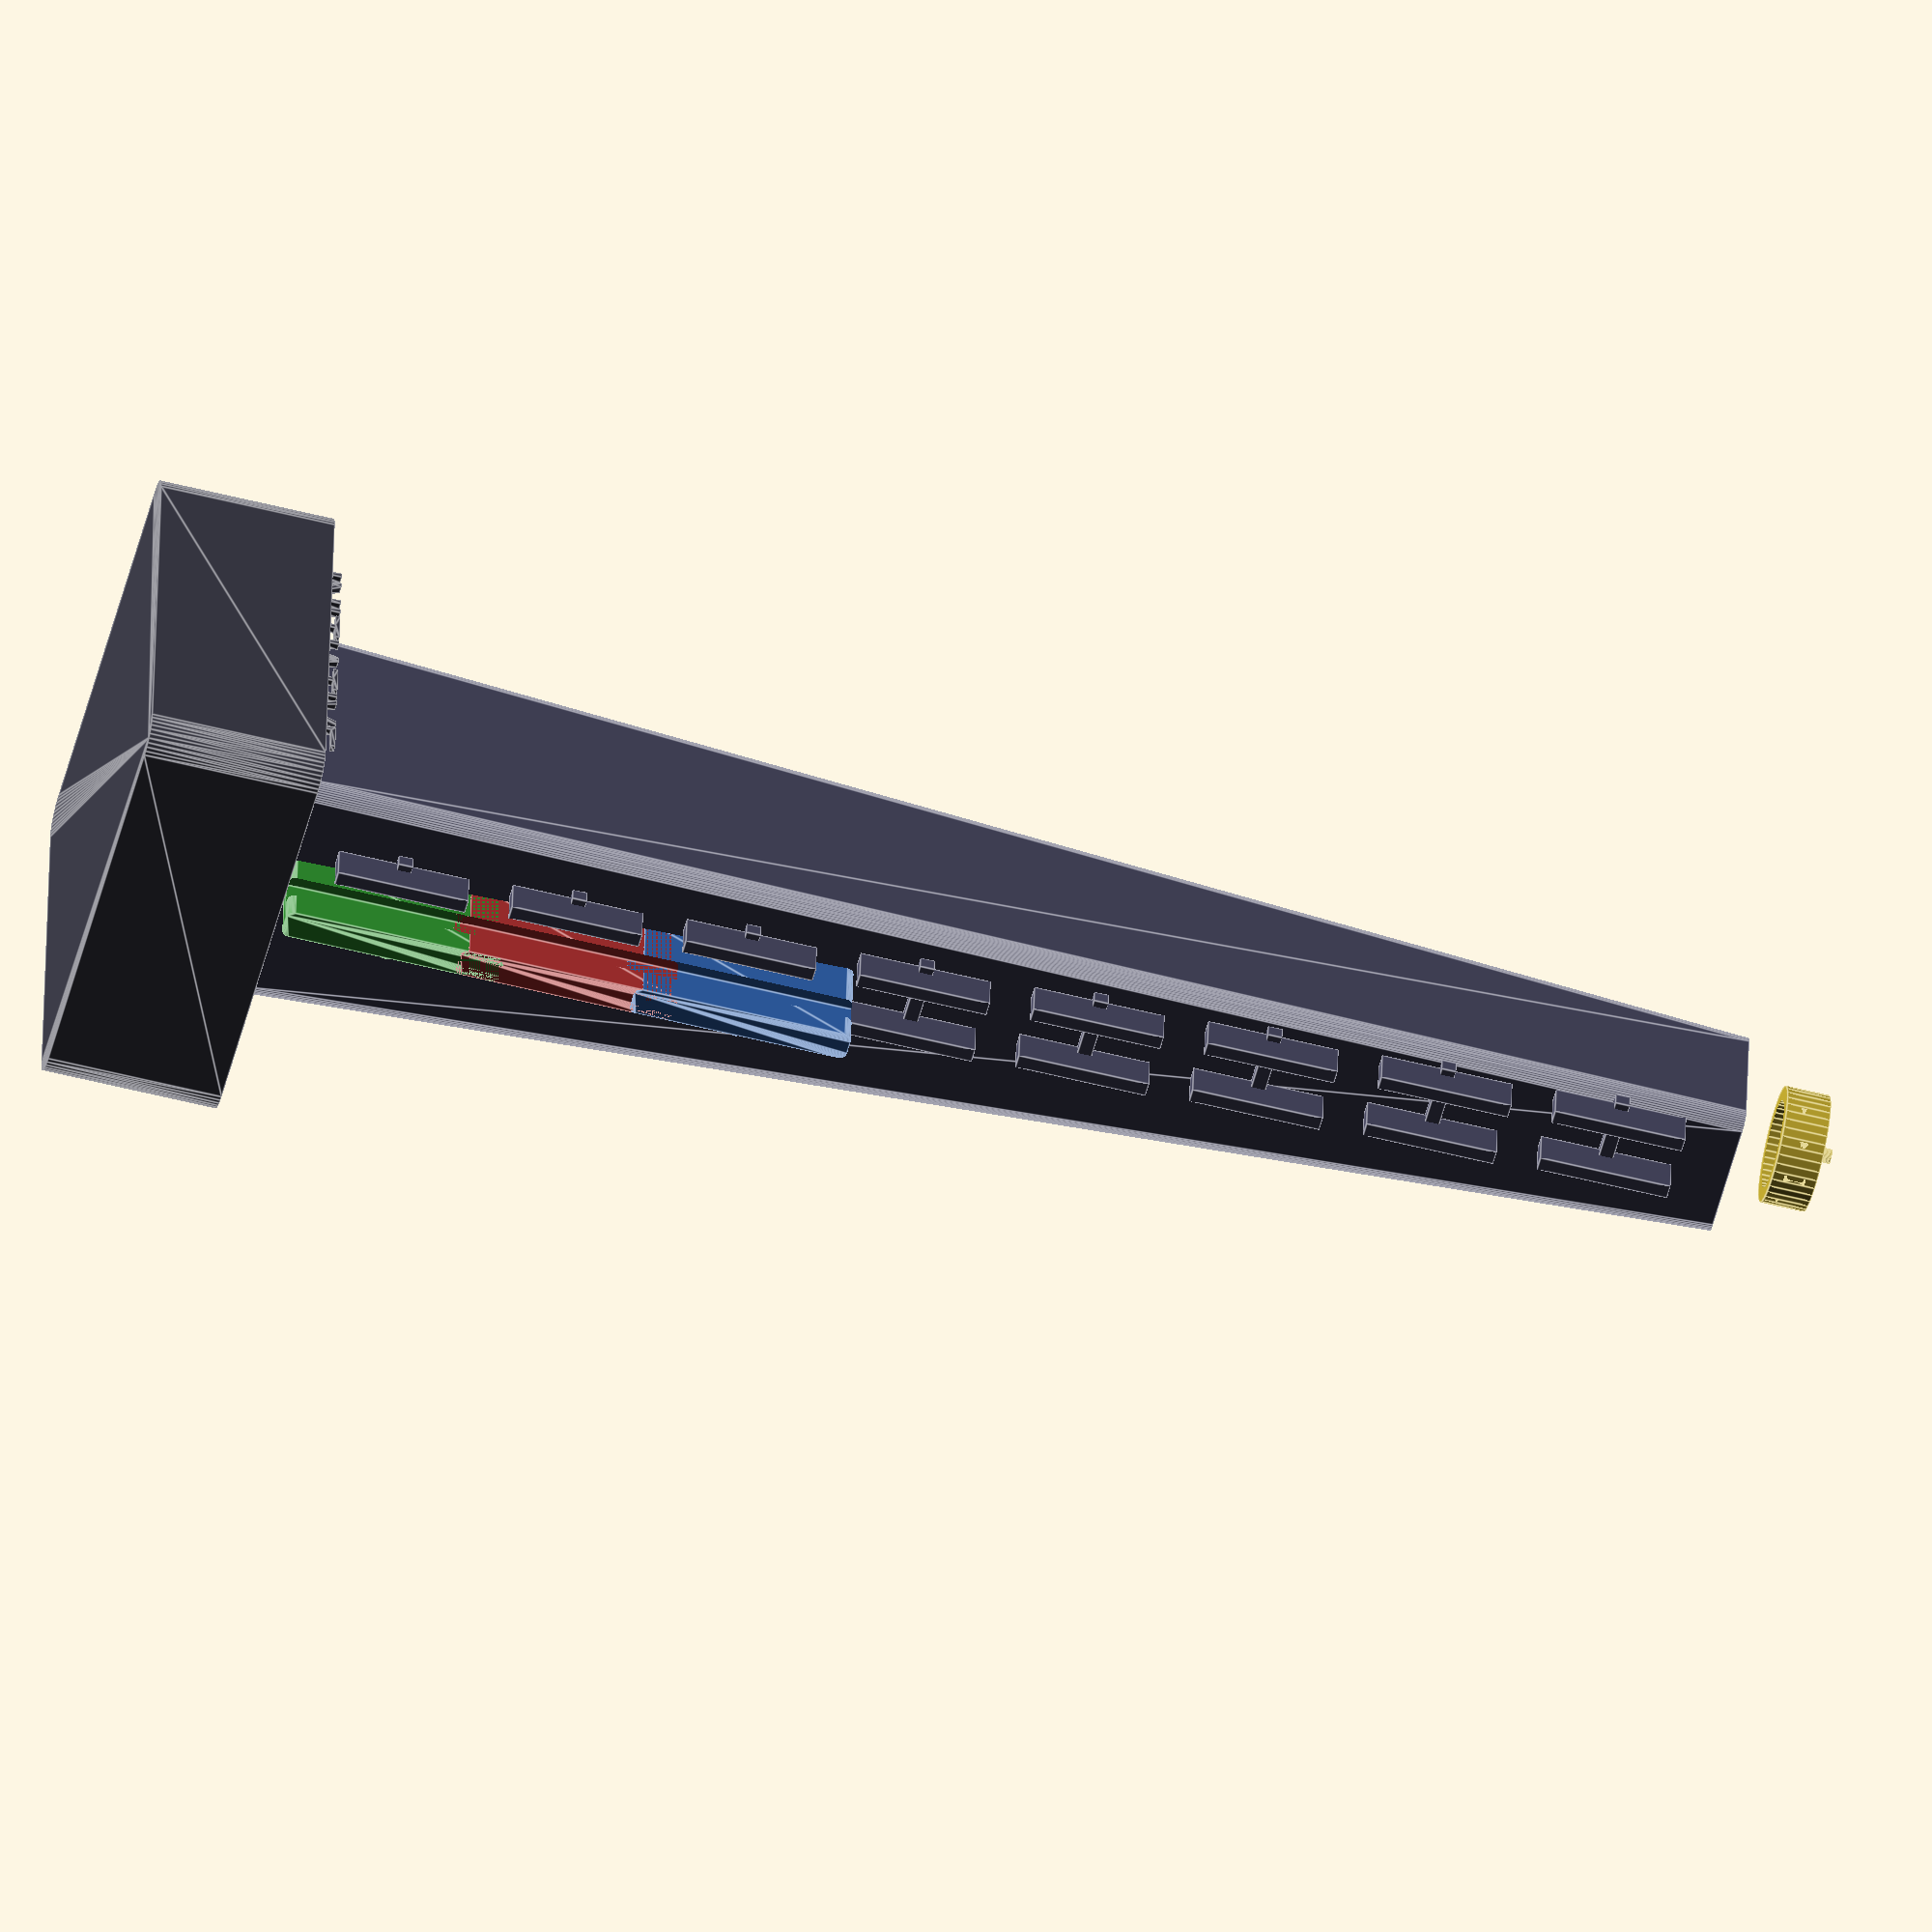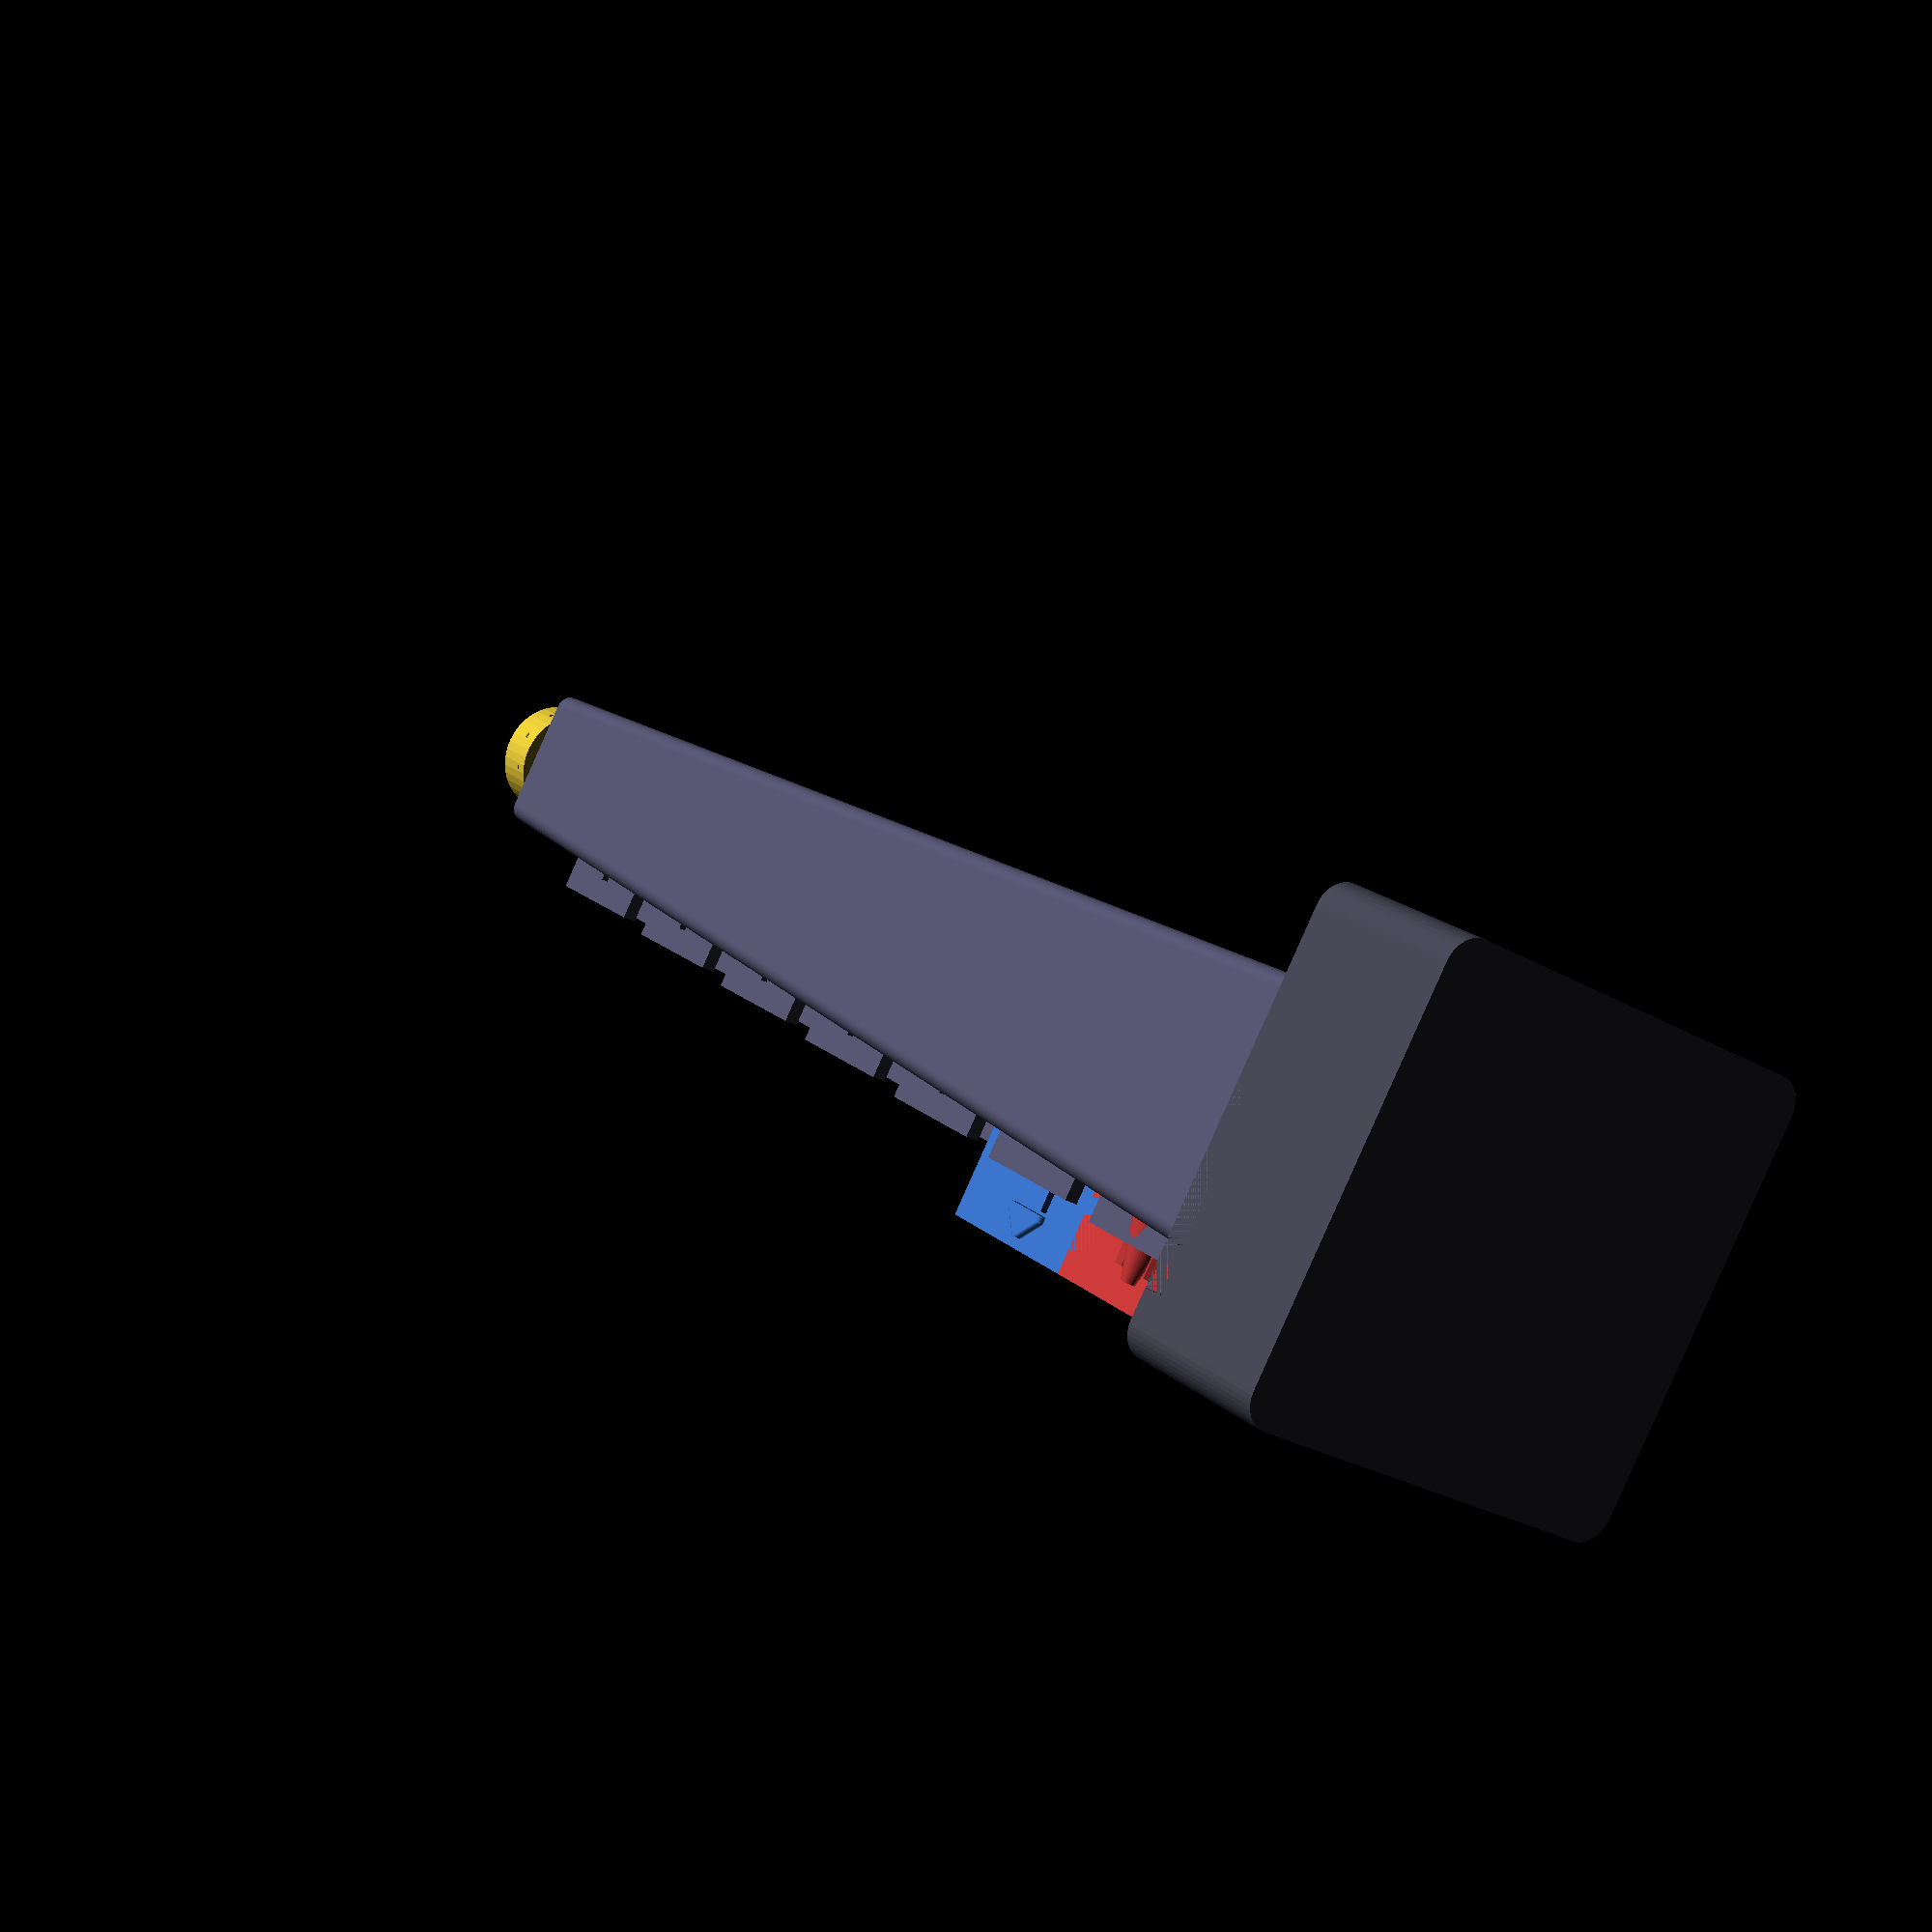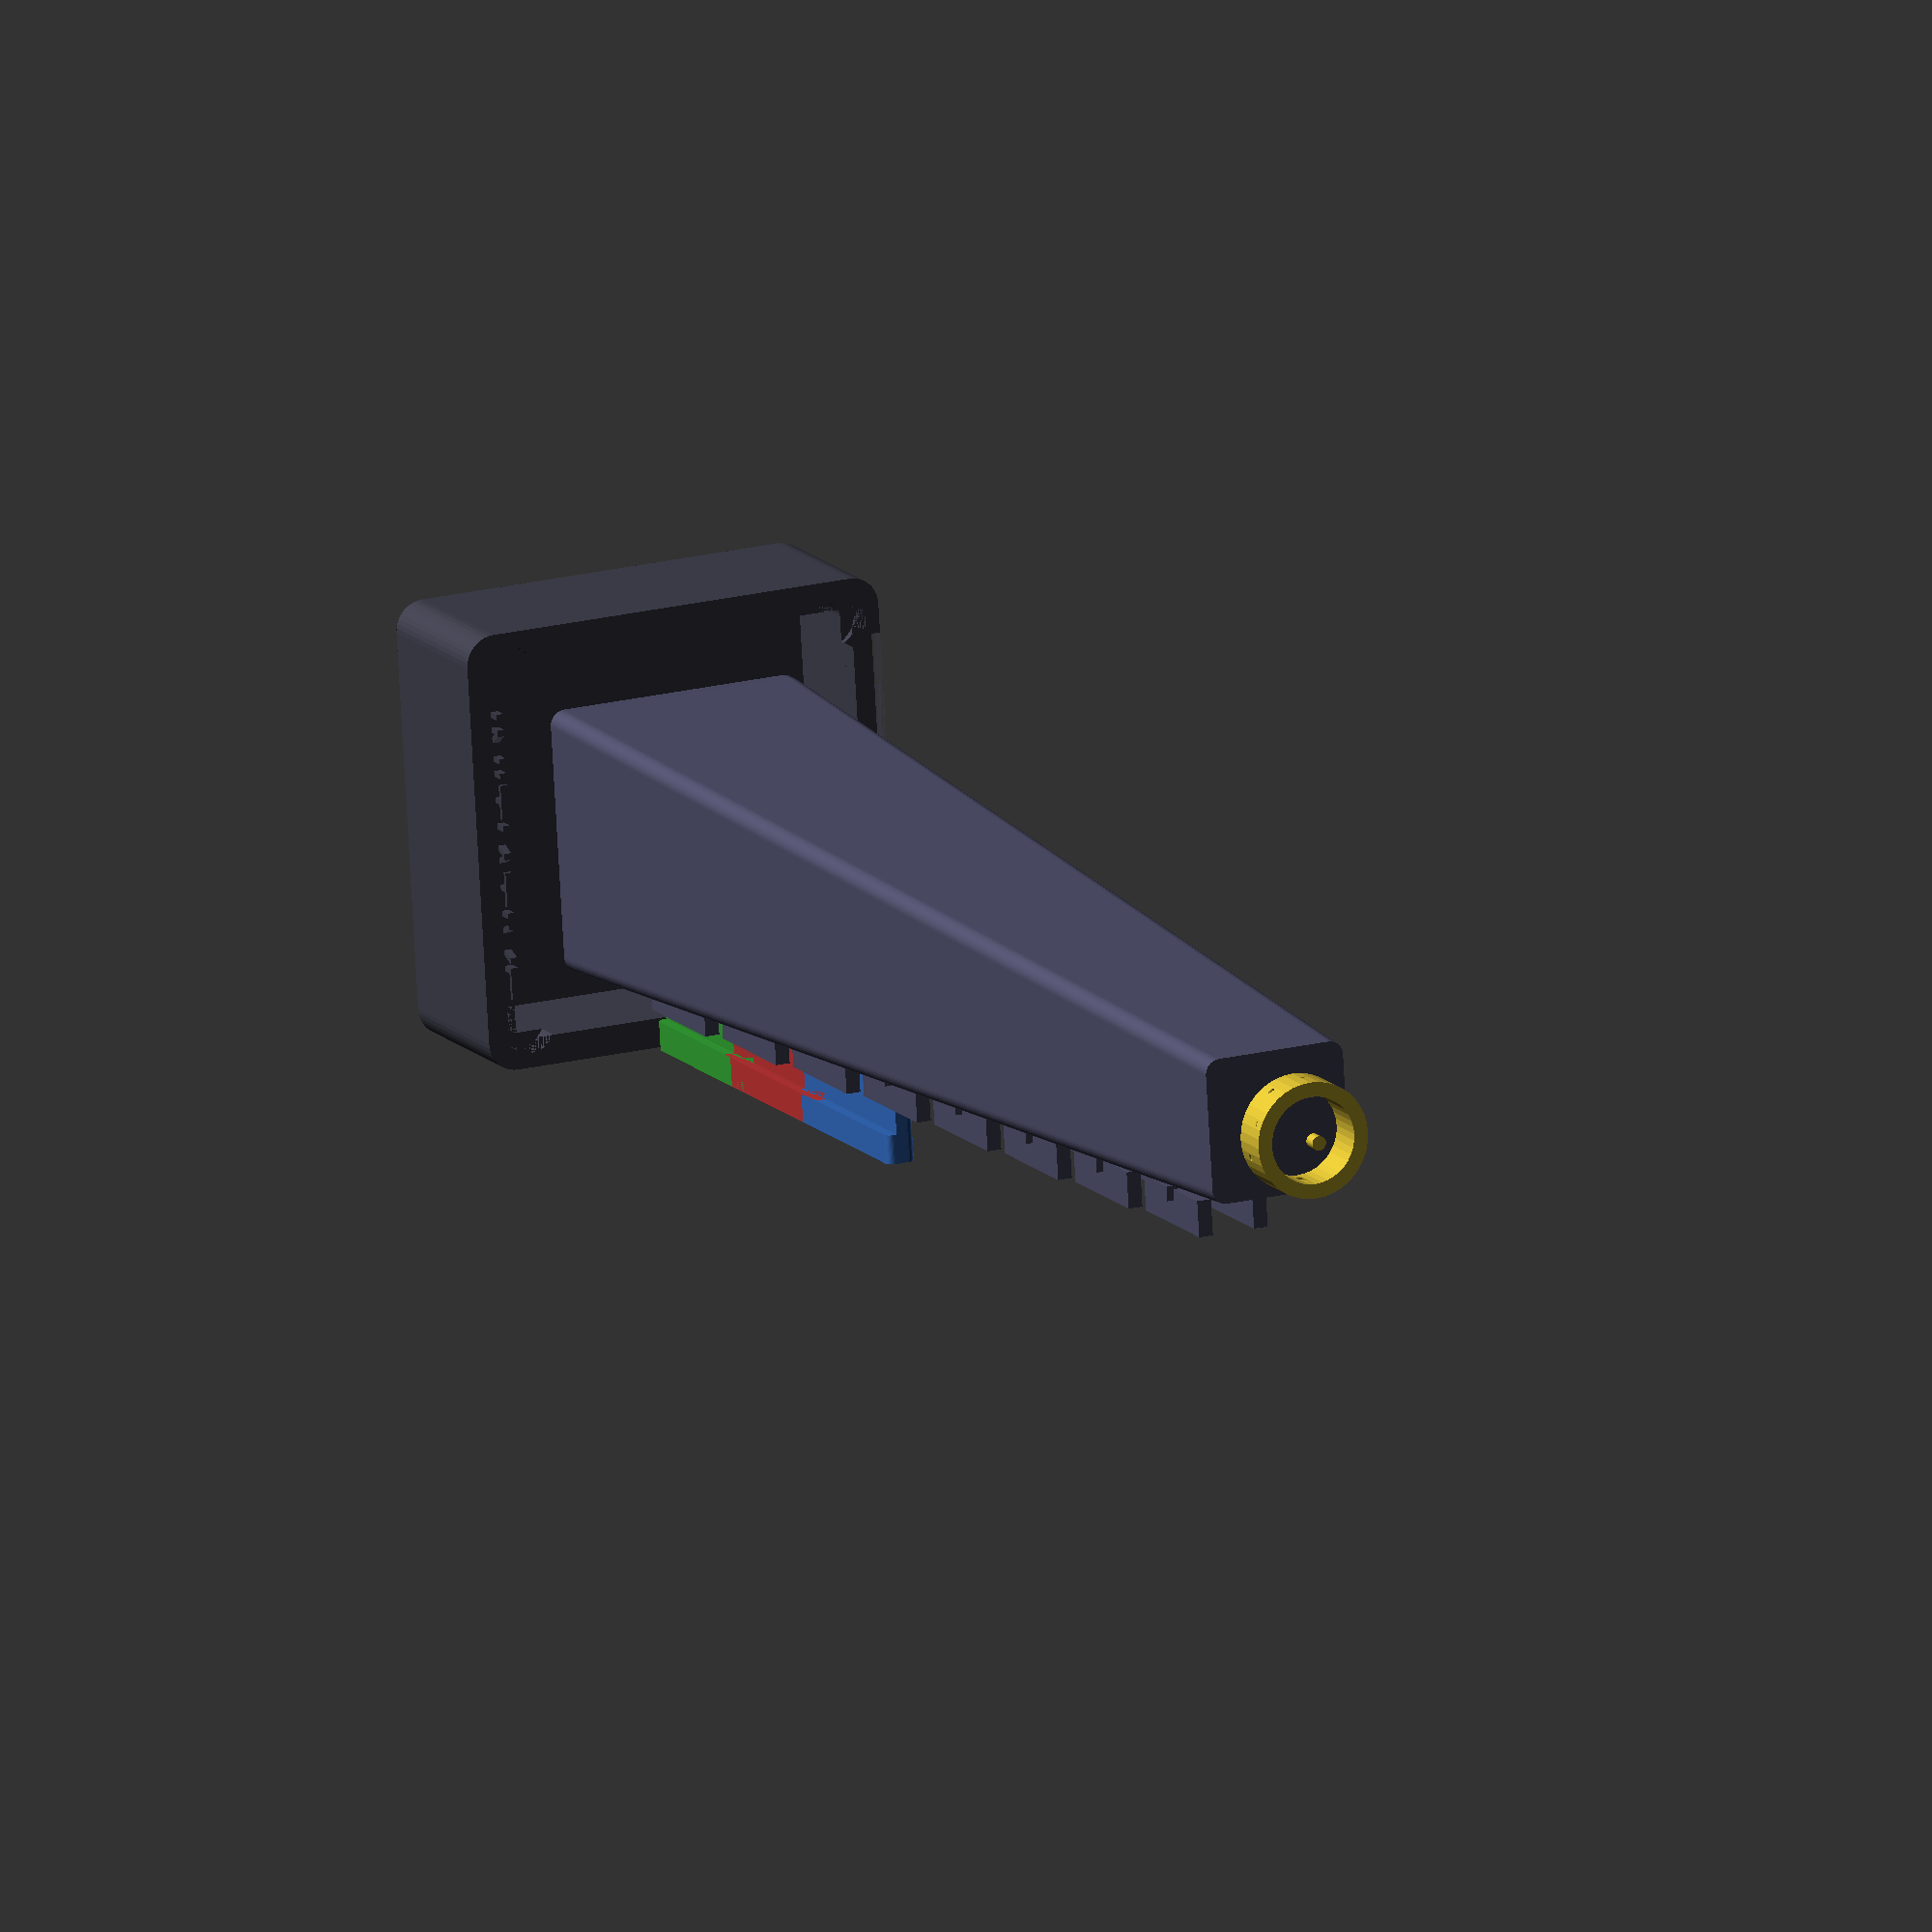
<openscad>
// D&D Initiative Tracker Obelisk
// Functional design for tabletop RPG initiative management

// =============================================================================
// CONFIGURATION - Customize for your table
// =============================================================================

// Main structure
OBELISK_HEIGHT = 100;        // Adjust for your table height
OBELISK_BASE_WIDTH = 18;     
OBELISK_TOP_WIDTH = 10;
BASE_HEIGHT = 12;
BASE_WIDTH = 30;
BASE_DEPTH = 30;

// Initiative tracking
MAX_INITIATIVE_SLOTS = 8;    // Maximum number of participants
SLOT_HEIGHT = 10;            // Height of each initiative slot
SLOT_SPACING = 12;           // Space between slots
SLOT_START_HEIGHT = 8;       // Height of first slot above base

// Plaque system for initiative cards
PLAQUE_WIDTH = 15;           // Wide enough for names/initiative
PLAQUE_HEIGHT = 8;
PLAQUE_DEPTH = 2;
PLAQUE_THICKNESS = 1;

// Card holder dimensions
CARD_SLOT_WIDTH = 16;        // For initiative cards or name tags
CARD_SLOT_DEPTH = 1;
CARD_SLOT_HEIGHT = 2;

// Visual settings
$fn = 40;
ENABLE_CARD_SLOTS = true;    // Card holders vs just plaques
ENABLE_NUMBERS = true;       // Initiative order numbers
ENABLE_BASE_STORAGE = true;  // Storage compartment in base

// Colors for different participant types
COLOR_OBELISK = [0.3, 0.3, 0.4];
COLOR_BASE = [0.25, 0.25, 0.3];
COLOR_PLAYER = [0.2, 0.6, 0.2];      // Green for players
COLOR_ENEMY = [0.7, 0.2, 0.2];       // Red for enemies  
COLOR_NPC = [0.2, 0.4, 0.7];         // Blue for NPCs
COLOR_NEUTRAL = [0.5, 0.5, 0.4];     // Grey for neutral

// =============================================================================
// UTILITY MODULES
// =============================================================================

module rounded_cube(size, radius) {
    hull() {
        for (x = [-size[0]/2+radius, size[0]/2-radius]) {
            for (y = [-size[1]/2+radius, size[1]/2-radius]) {
                translate([x, y, 0])
                    cylinder(h=size[2], r=radius, center=true);
            }
        }
    }
}

// =============================================================================
// PARTICIPANT TYPE SYMBOLS
// =============================================================================

module symbol_player() {
    // Player character symbol - simplified character silhouette
    union() {
        // Head
        translate([0, 0, 2])
            cylinder(h=0.5, r=1, center=true);
        // Body
        translate([0, 0, 0])
            cube([2, 0.5, 3], center=true);
        // Arms
        translate([0, 0, 1])
            cube([4, 0.5, 1], center=true);
        // Legs
        translate([-0.8, 0, -2])
            cube([0.8, 0.5, 2], center=true);
        translate([0.8, 0, -2])
            cube([0.8, 0.5, 2], center=true);
    }
}

module symbol_enemy() {
    // Enemy symbol - monster claw/fang
    union() {
        // Main claw shape
        hull() {
            translate([0, 0, -2])
                cylinder(h=0.5, r=1.5, center=true);
            translate([0, 0, 2])
                cylinder(h=0.5, r=0.5, center=true);
        }
        // Side claws
        translate([-1.5, 0, 0])
            rotate([0, 0, -30])
                cube([0.5, 0.5, 3], center=true);
        translate([1.5, 0, 0])
            rotate([0, 0, 30])
                cube([0.5, 0.5, 3], center=true);
    }
}

module symbol_npc() {
    // NPC symbol - simple house/building
    union() {
        // Base
        cube([3, 0.5, 2], center=true);
        // Roof
        translate([0, 0, 1.5])
            hull() {
                translate([-1.5, 0, 0])
                    cylinder(h=0.5, r=0.3, center=true);
                translate([1.5, 0, 0])
                    cylinder(h=0.5, r=0.3, center=true);
                translate([0, 0, 1.5])
                    cylinder(h=0.5, r=0.3, center=true);
            }
    }
}

module symbol_neutral() {
    // Neutral symbol - diamond/crystal
    hull() {
        translate([0, 0, 1.5])
            cylinder(h=0.5, r=0.5, center=true);
        translate([0, 0, -1.5])
            cylinder(h=0.5, r=0.5, center=true);
        translate([1.5, 0, 0])
            cylinder(h=0.5, r=0.5, center=true);
        translate([-1.5, 0, 0])
            cylinder(h=0.5, r=0.5, center=true);
    }
}

// =============================================================================
// INITIATIVE TRACKING COMPONENTS
// =============================================================================

module initiative_slot(slot_number, participant_type = "neutral") {
    // Slot colors based on participant type
    slot_color = (participant_type == "player") ? COLOR_PLAYER :
                 (participant_type == "enemy") ? COLOR_ENEMY :
                 (participant_type == "npc") ? COLOR_NPC : COLOR_NEUTRAL;
    
    color(slot_color) {
        difference() {
            // Main plaque body
            rounded_cube([PLAQUE_WIDTH, PLAQUE_DEPTH, PLAQUE_HEIGHT], 0.5);
            
            if (ENABLE_CARD_SLOTS) {
                // Card slot for initiative cards or name tags
                translate([0, -PLAQUE_DEPTH/2 + 0.2, 1])
                    cube([CARD_SLOT_WIDTH, CARD_SLOT_DEPTH, CARD_SLOT_HEIGHT], center=true);
            }
            
            if (ENABLE_NUMBERS) {
                // Initiative order number (embossed)
                translate([PLAQUE_WIDTH/2 - 2, PLAQUE_DEPTH/2 - 0.2, -PLAQUE_HEIGHT/2 + 1])
                    linear_extrude(height=1)
                        text(str(slot_number), size=2, halign="center", valign="center");
            }
        }
        
        // Participant type symbol
        translate([0, PLAQUE_DEPTH/2 + 0.3, 0]) {
            if (participant_type == "player") symbol_player();
            else if (participant_type == "enemy") symbol_enemy();
            else if (participant_type == "npc") symbol_npc();
            else symbol_neutral();
        }
    }
}

module initiative_mounting_system() {
    // Mounting track for initiative slots
    color(COLOR_OBELISK) {
        for (i = [0:MAX_INITIATIVE_SLOTS-1]) {
            z_pos = SLOT_START_HEIGHT + i * SLOT_SPACING;
            
            // Calculate obelisk width at this height
            height_ratio = z_pos / OBELISK_HEIGHT;
            current_width = OBELISK_BASE_WIDTH - (OBELISK_BASE_WIDTH - OBELISK_TOP_WIDTH) * height_ratio;
            
            translate([current_width/2 + 0.5, -2, z_pos]) {
                // Horizontal mounting rail
                cube([1, 6, 1], center=true);
                
                // Slot guides
                translate([PLAQUE_DEPTH/2, -2, 0])
                    cube([PLAQUE_DEPTH + 0.5, 1, PLAQUE_HEIGHT + 1], center=true);
                translate([PLAQUE_DEPTH/2, 2, 0])
                    cube([PLAQUE_DEPTH + 0.5, 1, PLAQUE_HEIGHT + 1], center=true);
            }
        }
    }
}

module obelisk_body() {
    difference() {
        // Main tapered obelisk
        hull() {
            translate([0, 0, 0])
                rounded_cube([OBELISK_BASE_WIDTH, OBELISK_BASE_WIDTH, 1], 1);
            translate([0, 0, OBELISK_HEIGHT])
                rounded_cube([OBELISK_TOP_WIDTH, OBELISK_TOP_WIDTH, 1], 1);
        }
        
        // Initiative order numbers on the obelisk face
        if (ENABLE_NUMBERS) {
            for (i = [1:MAX_INITIATIVE_SLOTS]) {
                z_pos = SLOT_START_HEIGHT + (i-1) * SLOT_SPACING;
                height_ratio = z_pos / OBELISK_HEIGHT;
                current_width = OBELISK_BASE_WIDTH - (OBELISK_BASE_WIDTH - OBELISK_TOP_WIDTH) * height_ratio;
                
                translate([-current_width/2 + 1, 0, z_pos])
                    rotate([90, 0, 0])
                        linear_extrude(height=1)
                            text(str(i), size=3, halign="center", valign="center");
            }
        }
    }
}

module storage_base() {
    difference() {
        // Main base
        rounded_cube([BASE_WIDTH, BASE_DEPTH, BASE_HEIGHT], 2);
        
        if (ENABLE_BASE_STORAGE) {
            // Storage compartment for dice, extra plaques, etc.
            translate([0, 0, 2])
                rounded_cube([BASE_WIDTH-4, BASE_DEPTH-4, BASE_HEIGHT-2], 1);
            
            // Access slot
            translate([0, BASE_DEPTH/2 - 1, BASE_HEIGHT/2])
                cube([BASE_WIDTH-8, 2, 3], center=true);
        }
        
        // Corner recesses for stability
        for (x = [-1, 1]) {
            for (y = [-1, 1]) {
                translate([x * (BASE_WIDTH/2 - 3), y * (BASE_DEPTH/2 - 3), BASE_HEIGHT/2 - 1])
                    cylinder(h=2, r=2, center=true);
            }
        }
    }
    
    // Initiative tracker label
    translate([0, -BASE_DEPTH/2 + 2, BASE_HEIGHT/2 - 0.5])
        rotate([90, 0, 0])
            linear_extrude(height=0.5)
                text("INITIATIVE", size=3, halign="center", valign="center");
}

module round_counter() {
    // Simple round counter at the top
    translate([0, 0, BASE_HEIGHT + OBELISK_HEIGHT + 5]) {
        color([0.8, 0.7, 0.2]) {
            difference() {
                cylinder(h=3, r=4, center=true);
                cylinder(h=4, r=3, center=true);
                
                // Numbers around the edge for round tracking
                for (i = [1:10]) {
                    rotate([0, 0, i * 36])
                        translate([3.5, 0, 0])
                            rotate([90, 0, 0])
                                linear_extrude(height=0.5)
                                    text(str(i), size=1.5, halign="center", valign="center");
                }
            }
            
            // Center pointer/marker
            translate([0, 0, 2])
                cylinder(h=1, r=0.5, center=true);
        }
    }
}

// =============================================================================
// MAIN ASSEMBLY
// =============================================================================

module dnd_initiative_tracker() {
    // Base with storage
    color(COLOR_BASE)
        translate([0, 0, BASE_HEIGHT/2])
            storage_base();
    
    // Main obelisk structure
    translate([0, 0, BASE_HEIGHT]) {
        color(COLOR_OBELISK)
            obelisk_body();
        
        // Initiative slot mounting system
        initiative_mounting_system();
    }
    
    // Round counter
    round_counter();
    
    // Example initiative slots (remove in production, add as needed)
    translate([0, 0, BASE_HEIGHT]) {
        // Example: Player in slot 1
        translate([OBELISK_BASE_WIDTH/2 + PLAQUE_DEPTH, -2, SLOT_START_HEIGHT])
            rotate([0, 90, 0])
                initiative_slot(1, "player");
        
        // Example: Enemy in slot 2  
        translate([OBELISK_BASE_WIDTH/2 + PLAQUE_DEPTH, -2, SLOT_START_HEIGHT + SLOT_SPACING])
            rotate([0, 90, 0])
                initiative_slot(2, "enemy");
                
        // Example: NPC in slot 3
        translate([OBELISK_BASE_WIDTH/2 + PLAQUE_DEPTH, -2, SLOT_START_HEIGHT + 2*SLOT_SPACING])
            rotate([0, 90, 0])
                initiative_slot(3, "npc");
    }
}

// =============================================================================
// SEPARATE COMPONENTS FOR PRINTING
// =============================================================================

// Uncomment these for printing individual components:

// Main tracker
dnd_initiative_tracker();

// Additional initiative slots (print multiples as needed)
// translate([40, 0, 0]) initiative_slot(1, "player");
// translate([60, 0, 0]) initiative_slot(2, "enemy");
// translate([80, 0, 0]) initiative_slot(3, "npc");
// translate([100, 0, 0]) initiative_slot(4, "neutral");

</openscad>
<views>
elev=59.2 azim=84.7 roll=255.6 proj=o view=edges
elev=161.2 azim=241.1 roll=32.7 proj=p view=wireframe
elev=347.5 azim=86.5 roll=336.7 proj=o view=wireframe
</views>
